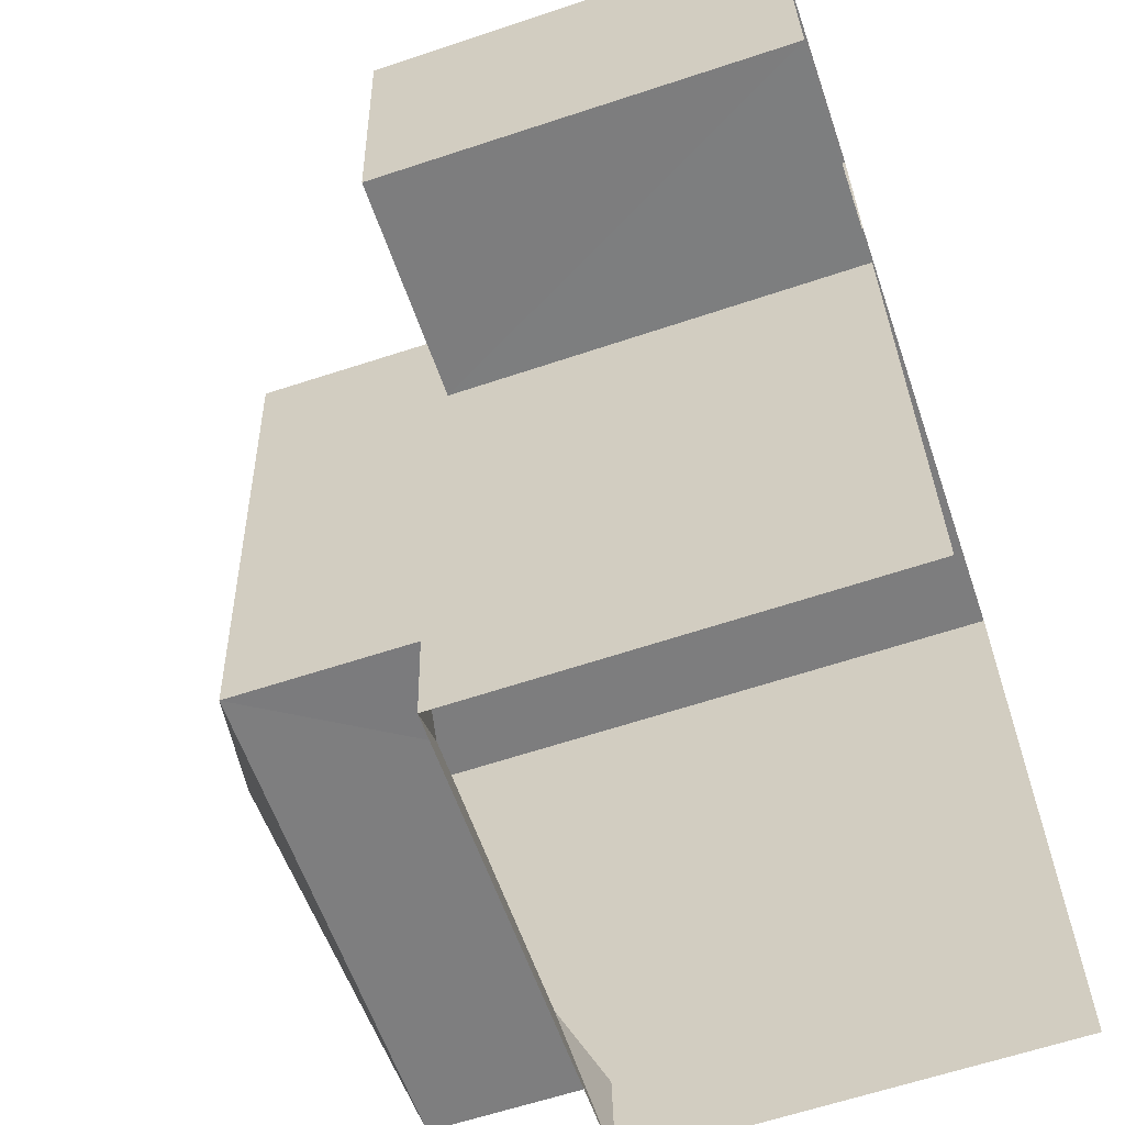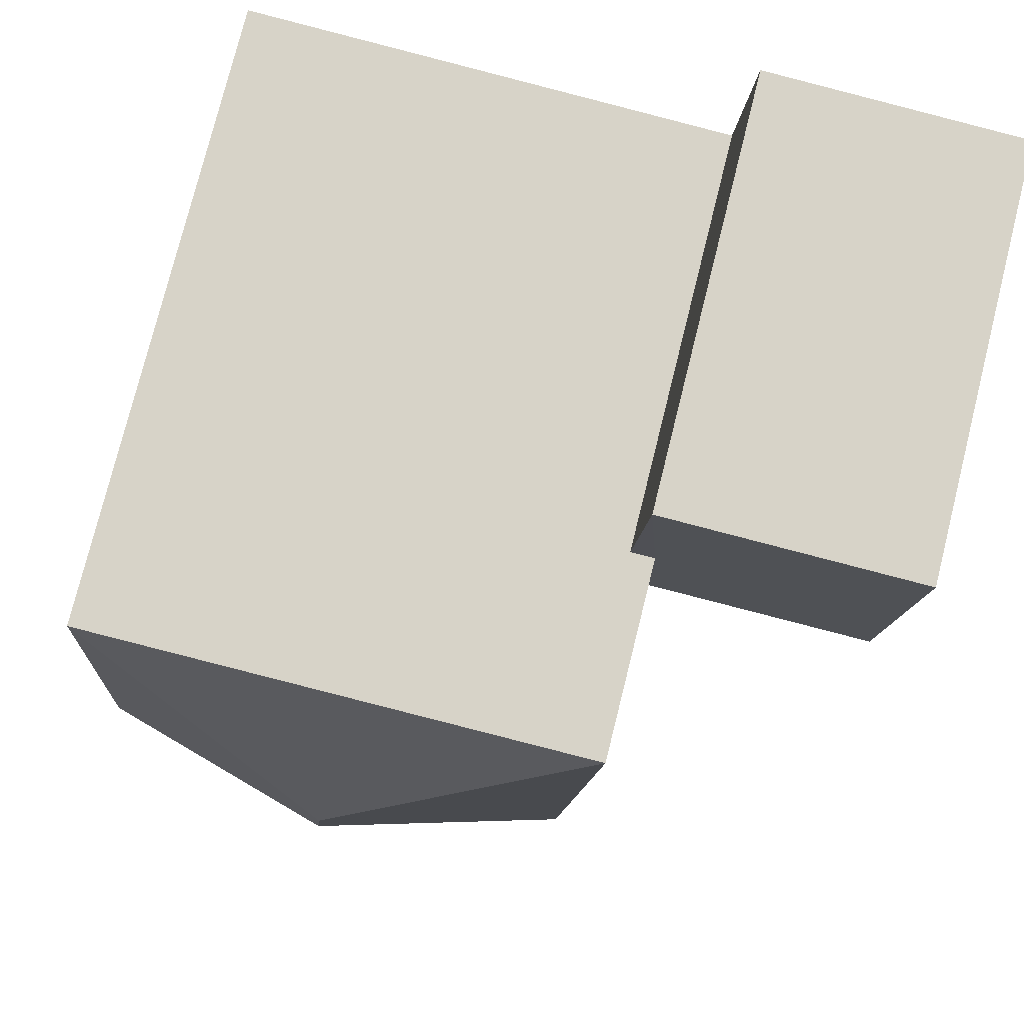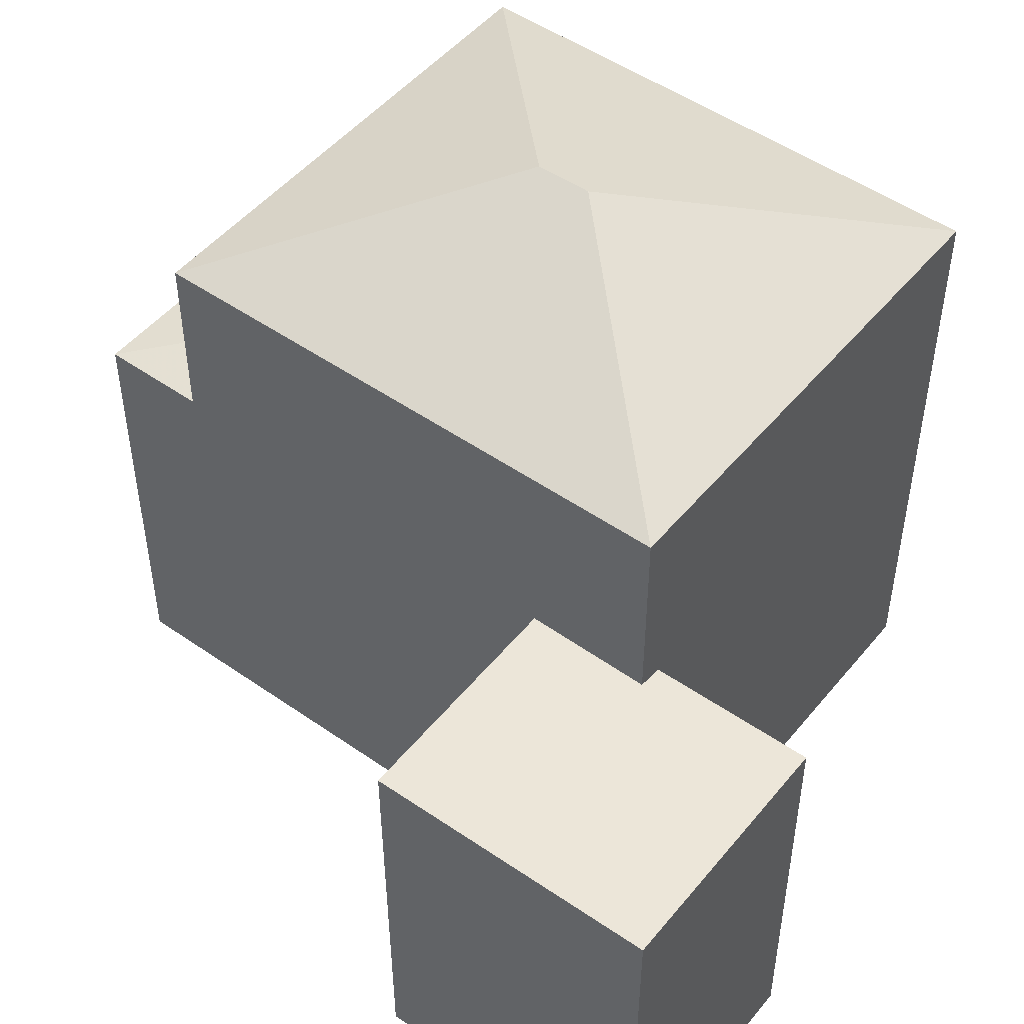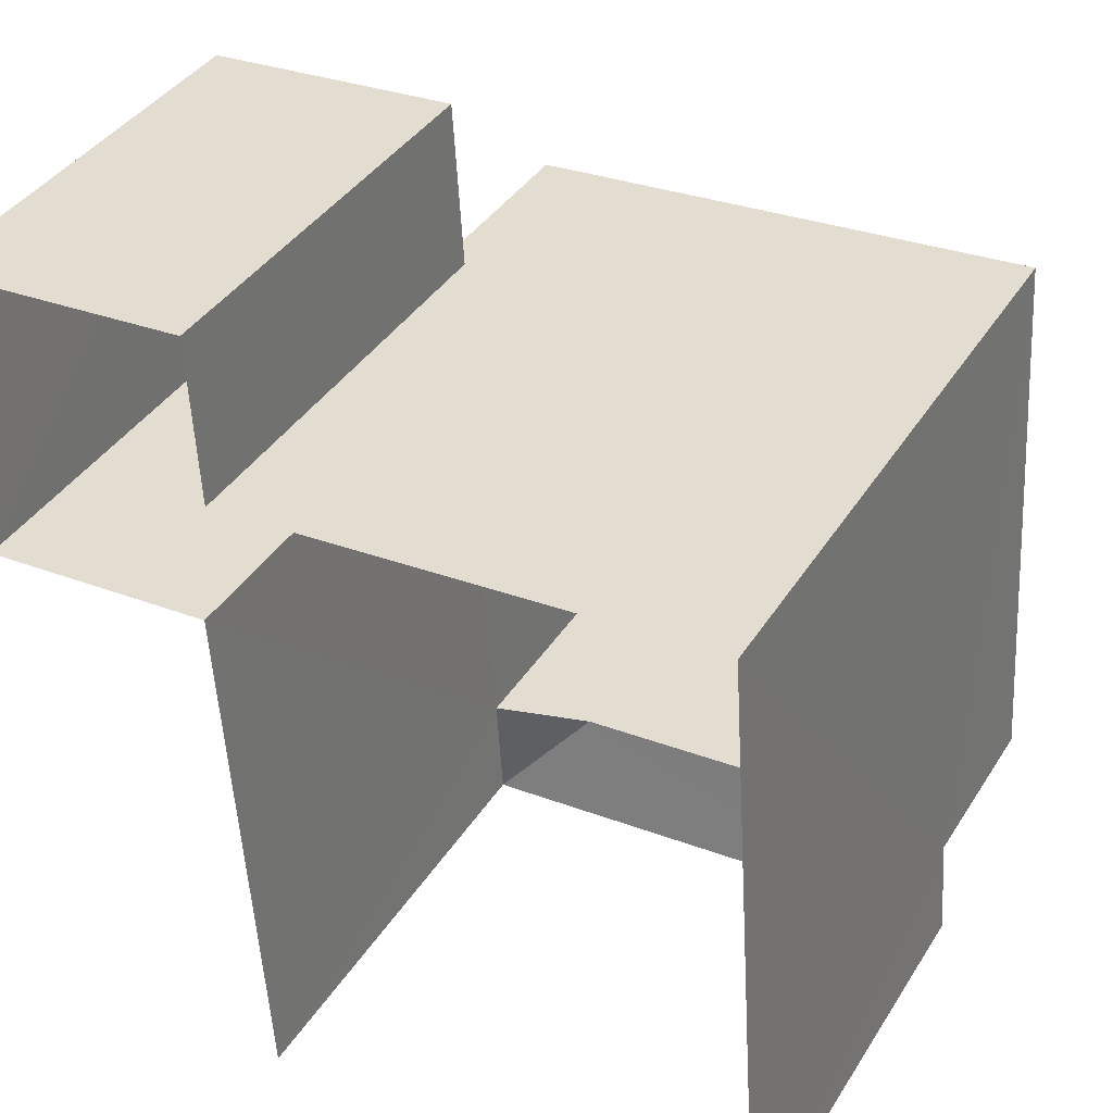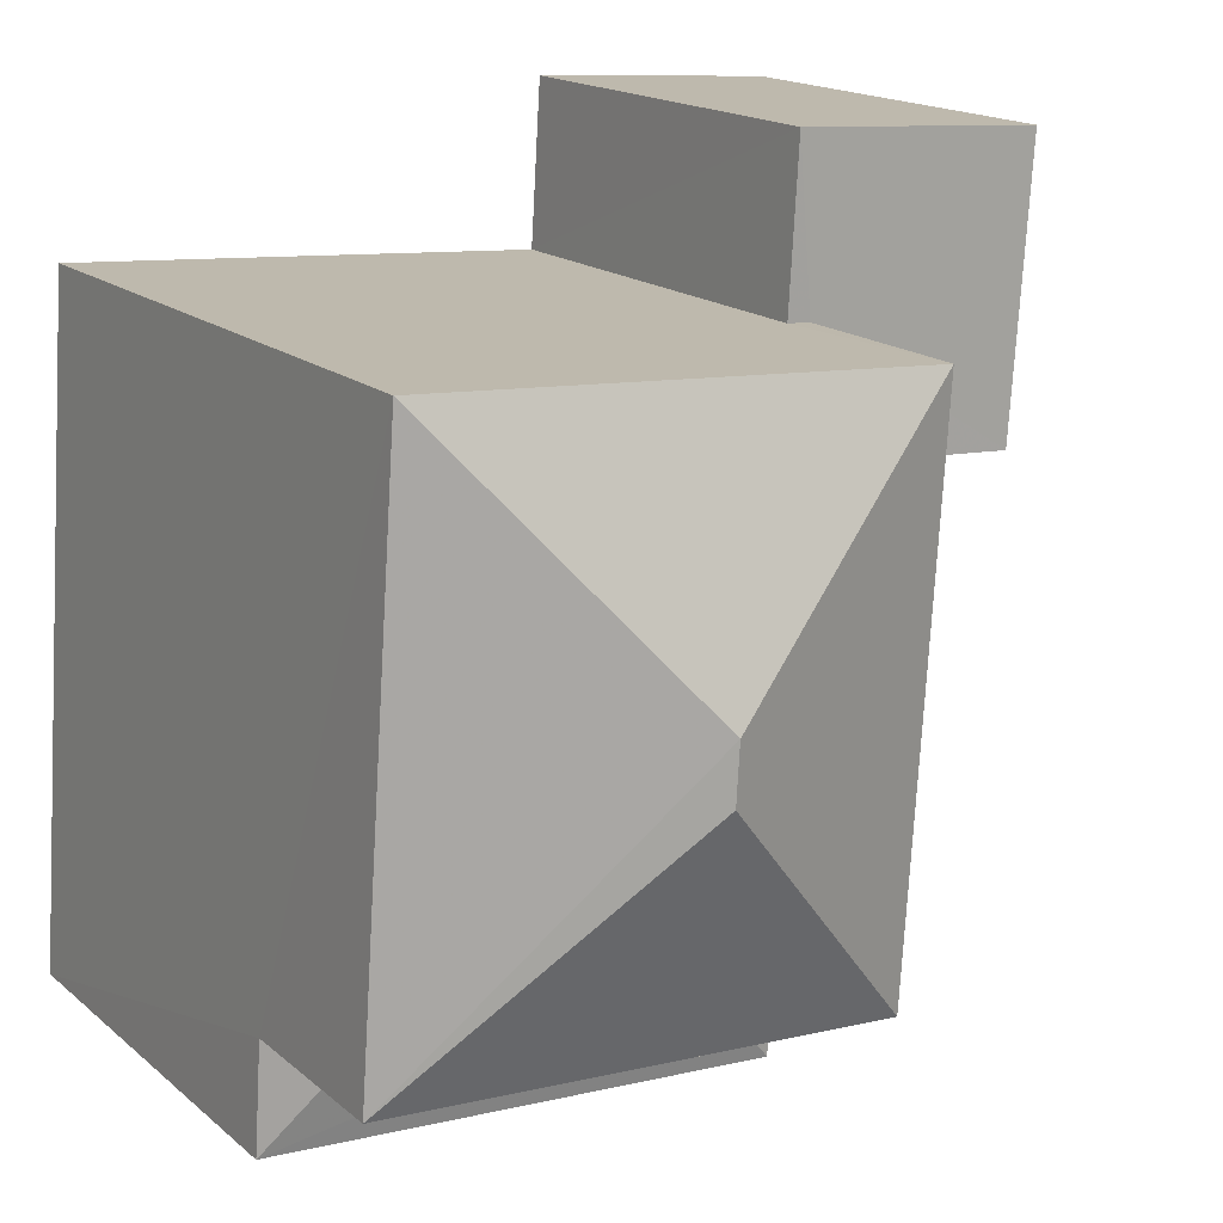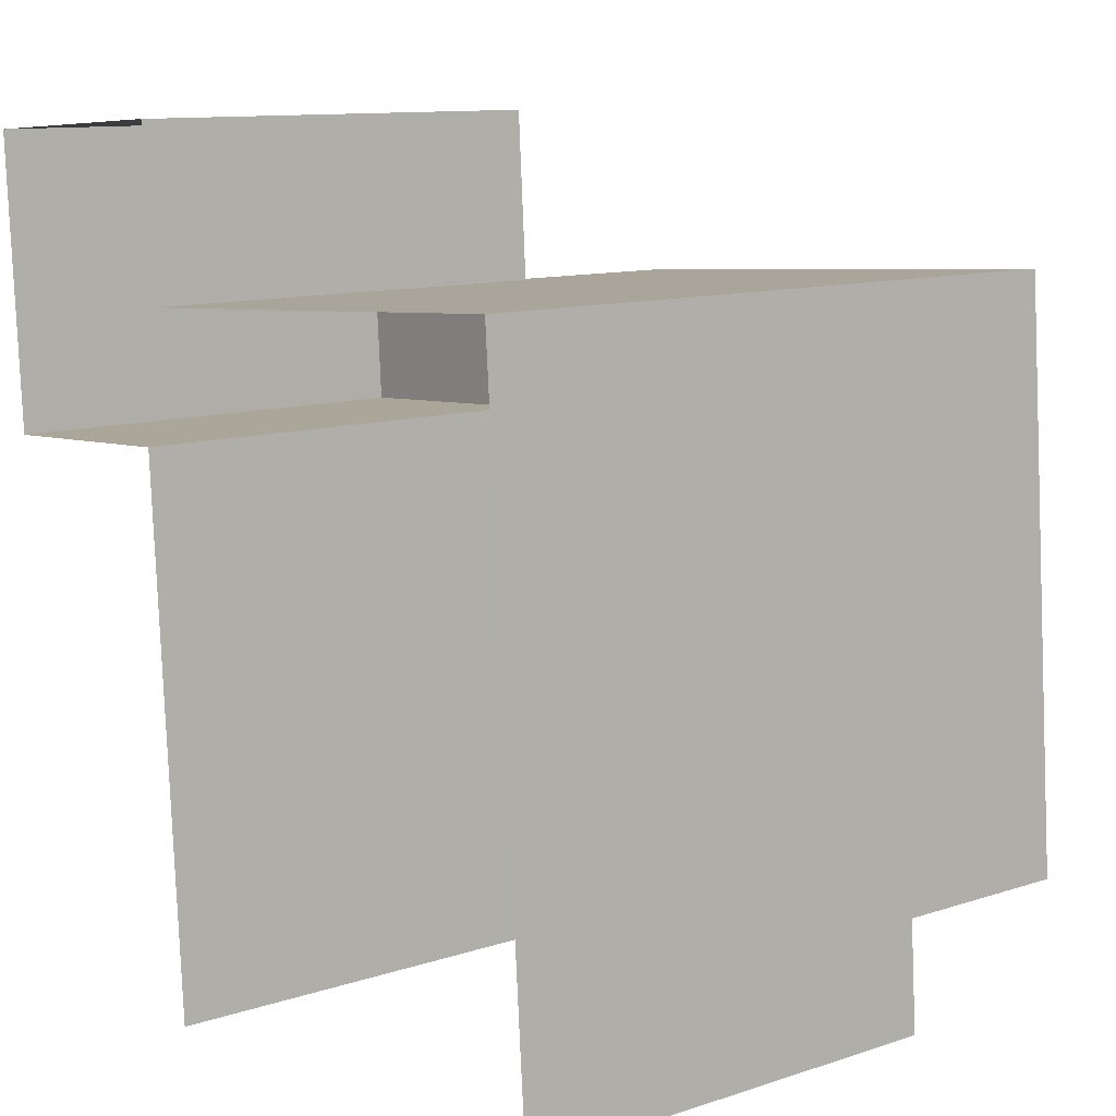
<metadata>
{"format":"obj","ext":"obj","renderer":"f3d","projection":"perspective","resolution":1024,"background":"white","views":[{"elev":-62.8,"azim":108.7,"up":"+Y"},{"elev":76.9,"azim":13.9,"up":"+Y"},{"elev":49.4,"azim":123.9,"up":"+Z"},{"elev":38.5,"azim":-151.3,"up":"+Y"},{"elev":16.8,"azim":-32.1,"up":"+Y"},{"elev":11.0,"azim":-129.3,"up":"+Y"}]}
</metadata>
<code>
v -3.141e+05 4.178e+04 43.18
v -3.141e+05 4.178e+04 43.18
v -3.141e+05 4.179e+04 43.18
v -3.141e+05 4.179e+04 43.19
v -3.141e+05 4.179e+04 43.18
v -3.141e+05 4.179e+04 43.18
v -3.141e+05 4.179e+04 43.18
v -3.141e+05 4.179e+04 43.19
v -3.141e+05 4.178e+04 50.91
v -3.141e+05 4.178e+04 50.91
v -3.141e+05 4.178e+04 51.31
v -3.141e+05 4.178e+04 51.31
v -3.141e+05 4.178e+04 50.91
v -3.141e+05 4.178e+04 55.7
v -3.141e+05 4.178e+04 54.06
v -3.141e+05 4.178e+04 54.06
v -3.141e+05 4.179e+04 50.61
v -3.141e+05 4.179e+04 50.61
v -3.141e+05 4.179e+04 50.61
v -3.141e+05 4.179e+04 50.61
v -3.141e+05 4.179e+04 50.61
v -3.141e+05 4.179e+04 50.61
v -3.141e+05 4.179e+04 54.06
v -3.141e+05 4.178e+04 55.7
v -3.141e+05 4.178e+04 50.91
v -3.141e+05 4.179e+04 54.07
f 1 2 3
f 2 4 3
f 3 5 6
f 6 5 7
f 7 5 8
f 3 4 5
f 10 2 1
f 13 10 1
f 9 10 11
f 12 10 13
f 12 11 10
f 14 15 16
f 17 18 19
f 18 20 19
f 19 21 22
f 19 20 21
f 16 23 24
f 14 16 24
f 25 12 13
f 24 15 14
f 24 26 15
f 24 23 26
f 21 7 8
f 21 20 7
f 5 4 22
f 4 26 22
f 22 23 19
f 22 26 23
f 20 6 7
f 20 18 6
f 5 21 8
f 5 22 21
f 19 23 17
f 23 16 17
f 17 25 3
f 3 25 1
f 1 25 13
f 17 16 25
f 17 6 18
f 17 3 6
f 16 12 25
f 11 15 9
f 15 12 16
f 11 12 15
f 15 26 9
f 26 4 9
f 9 2 10
f 9 4 2

</code>
